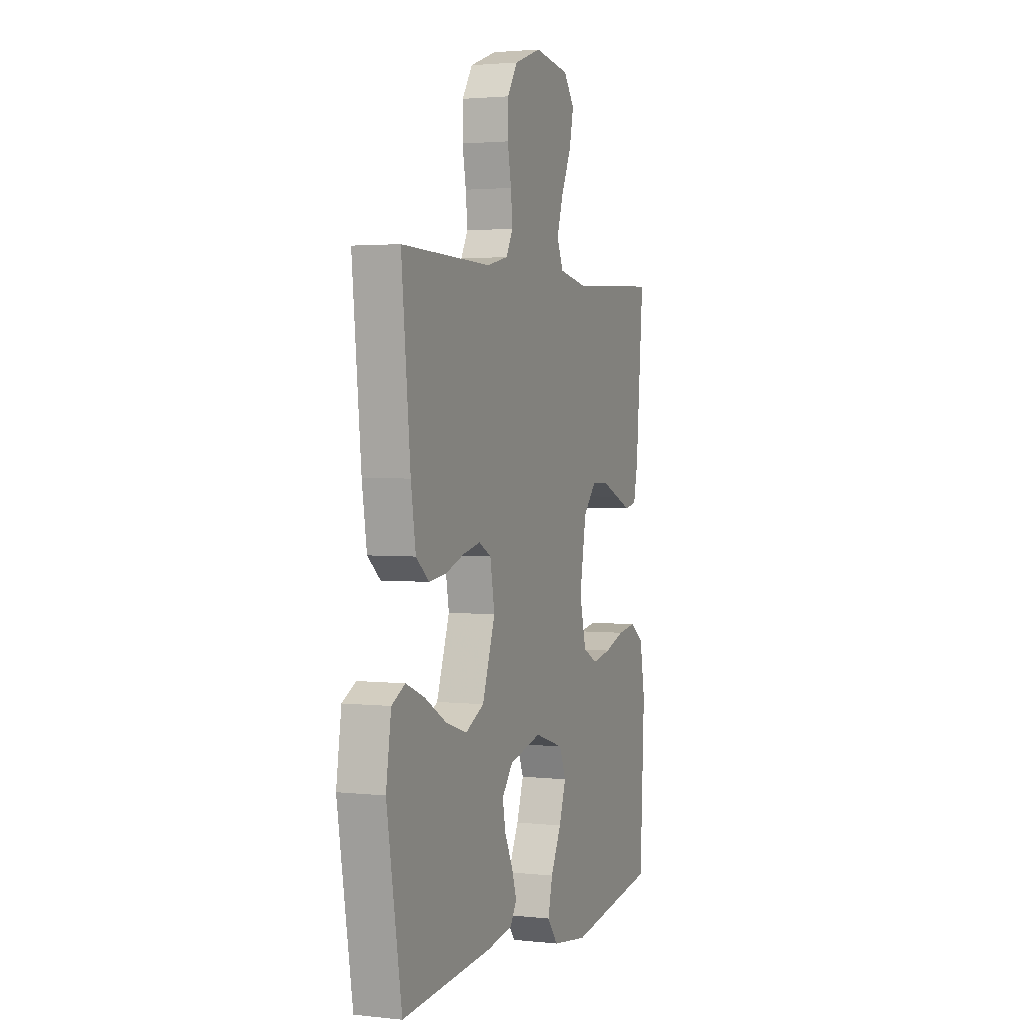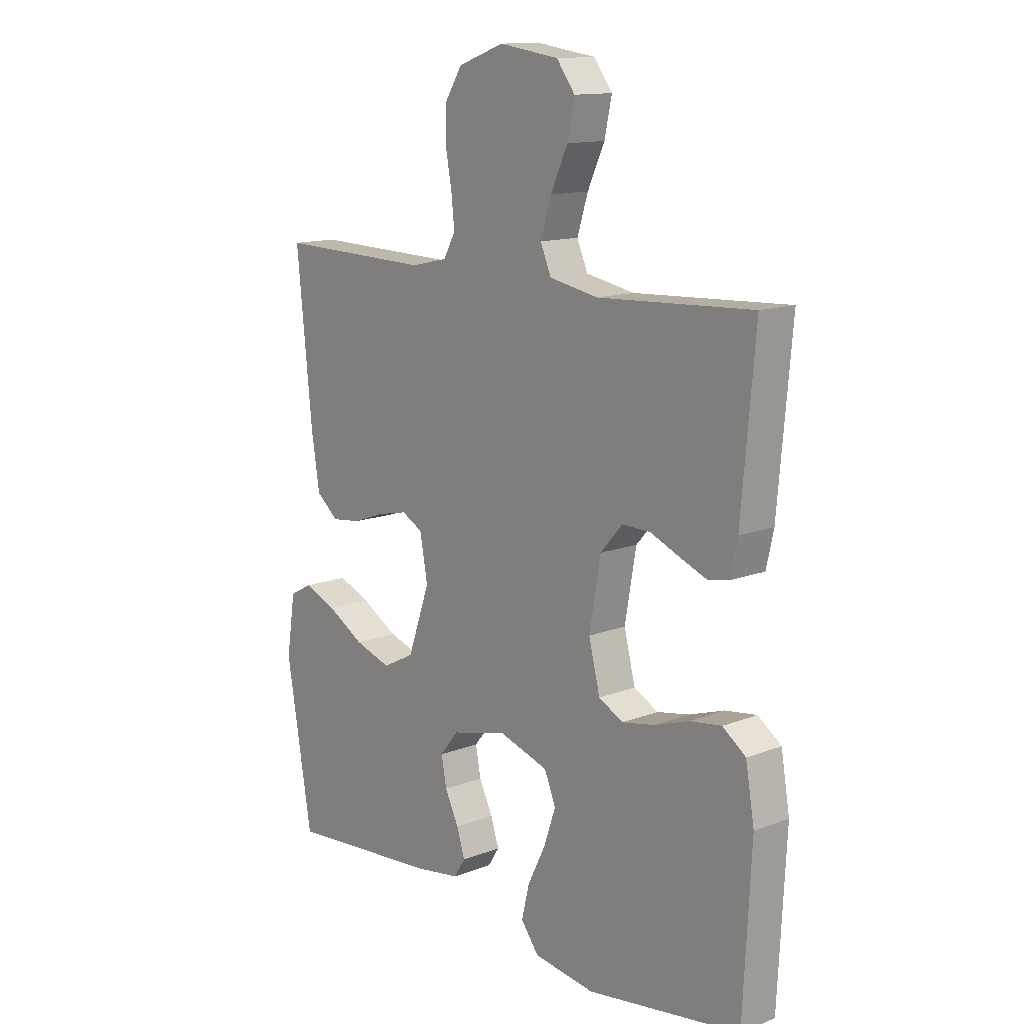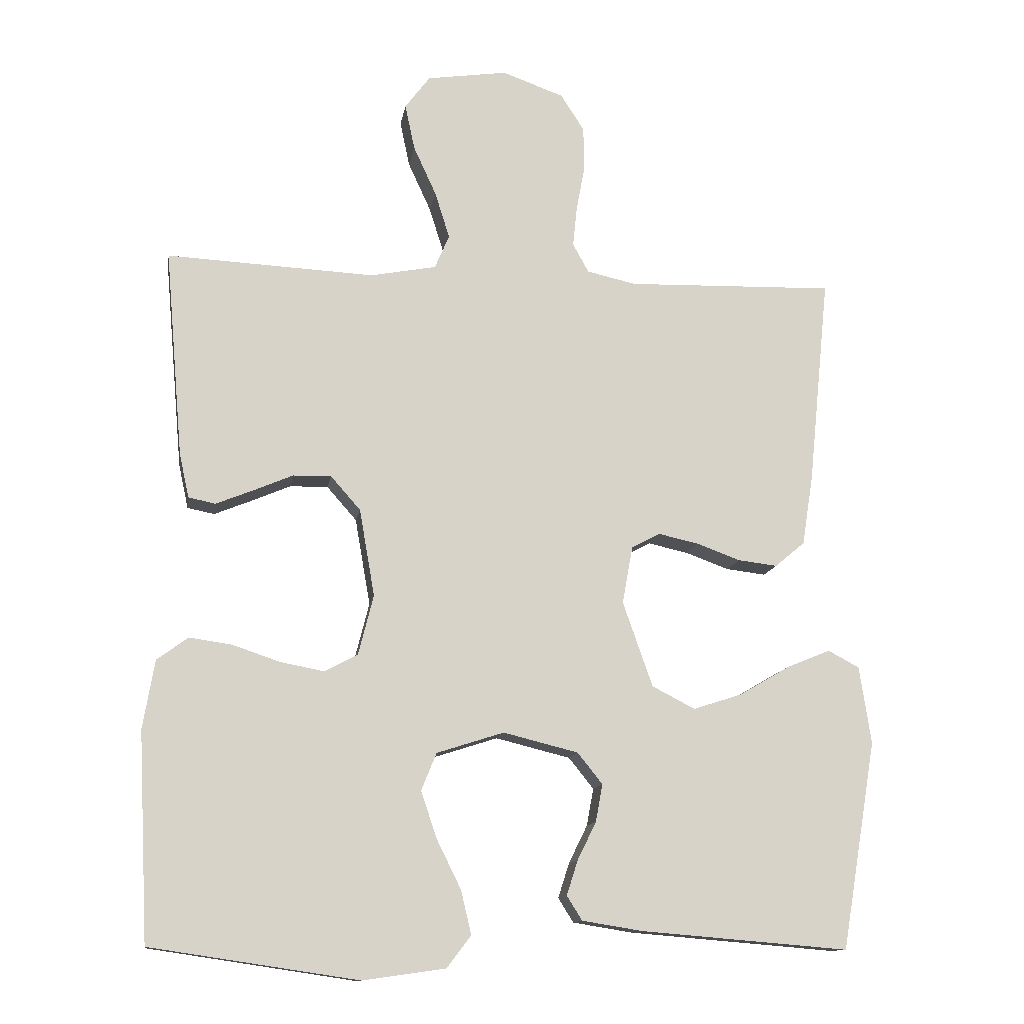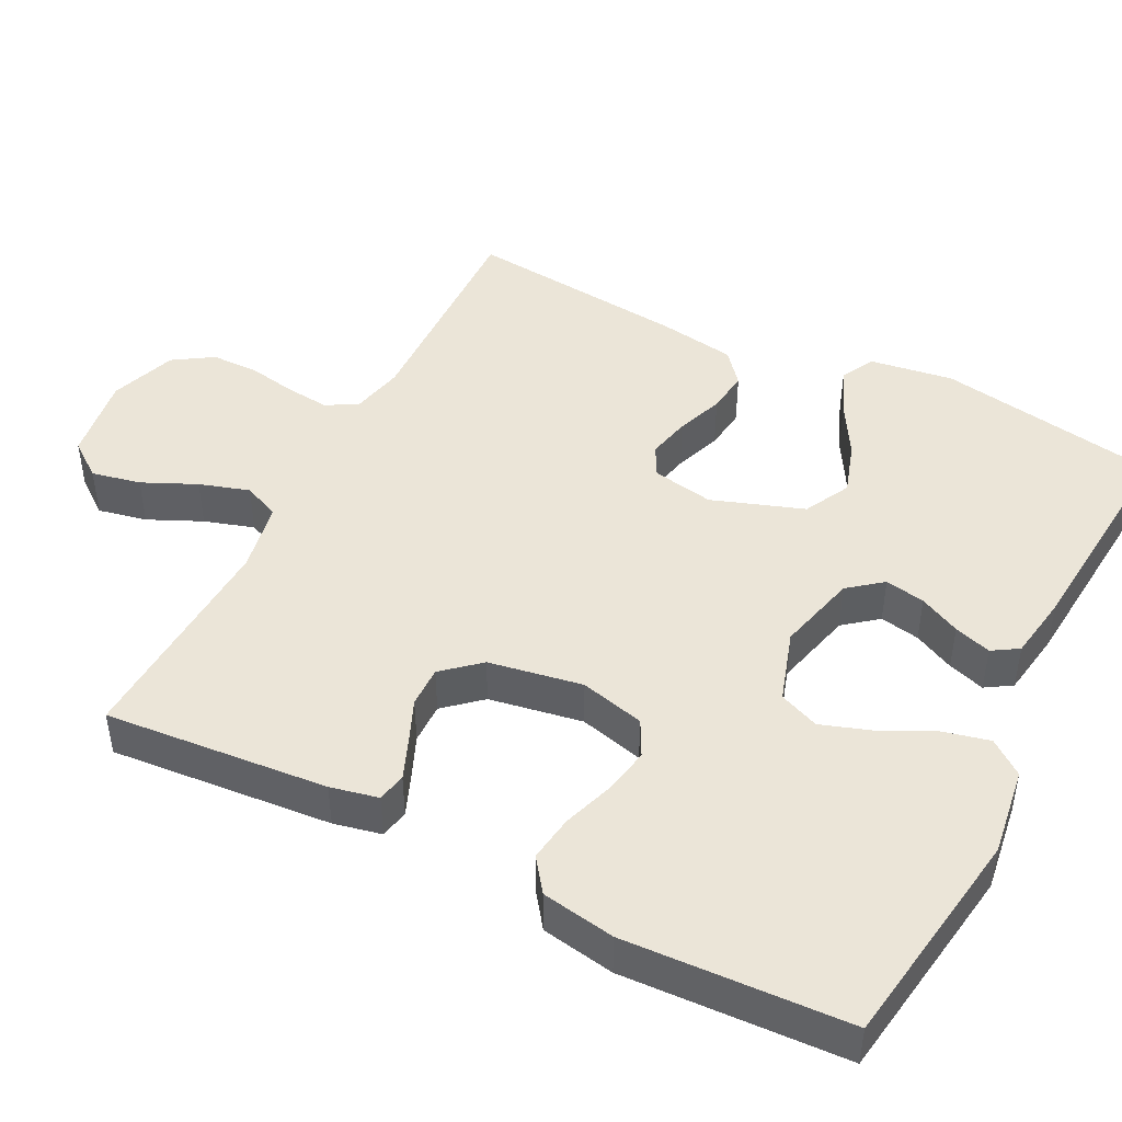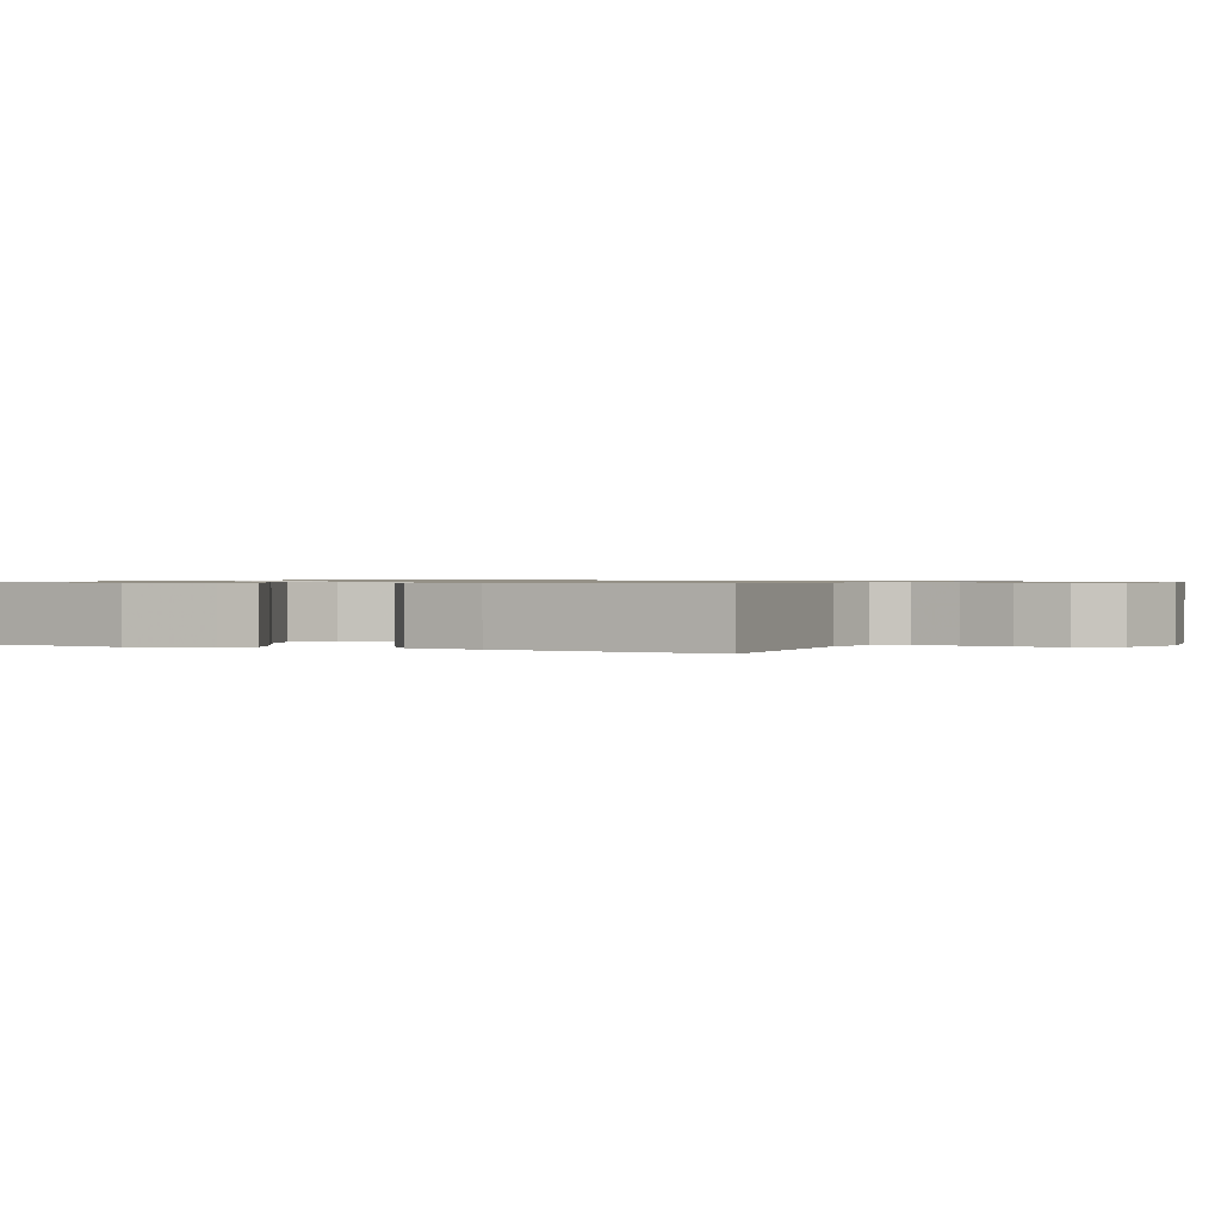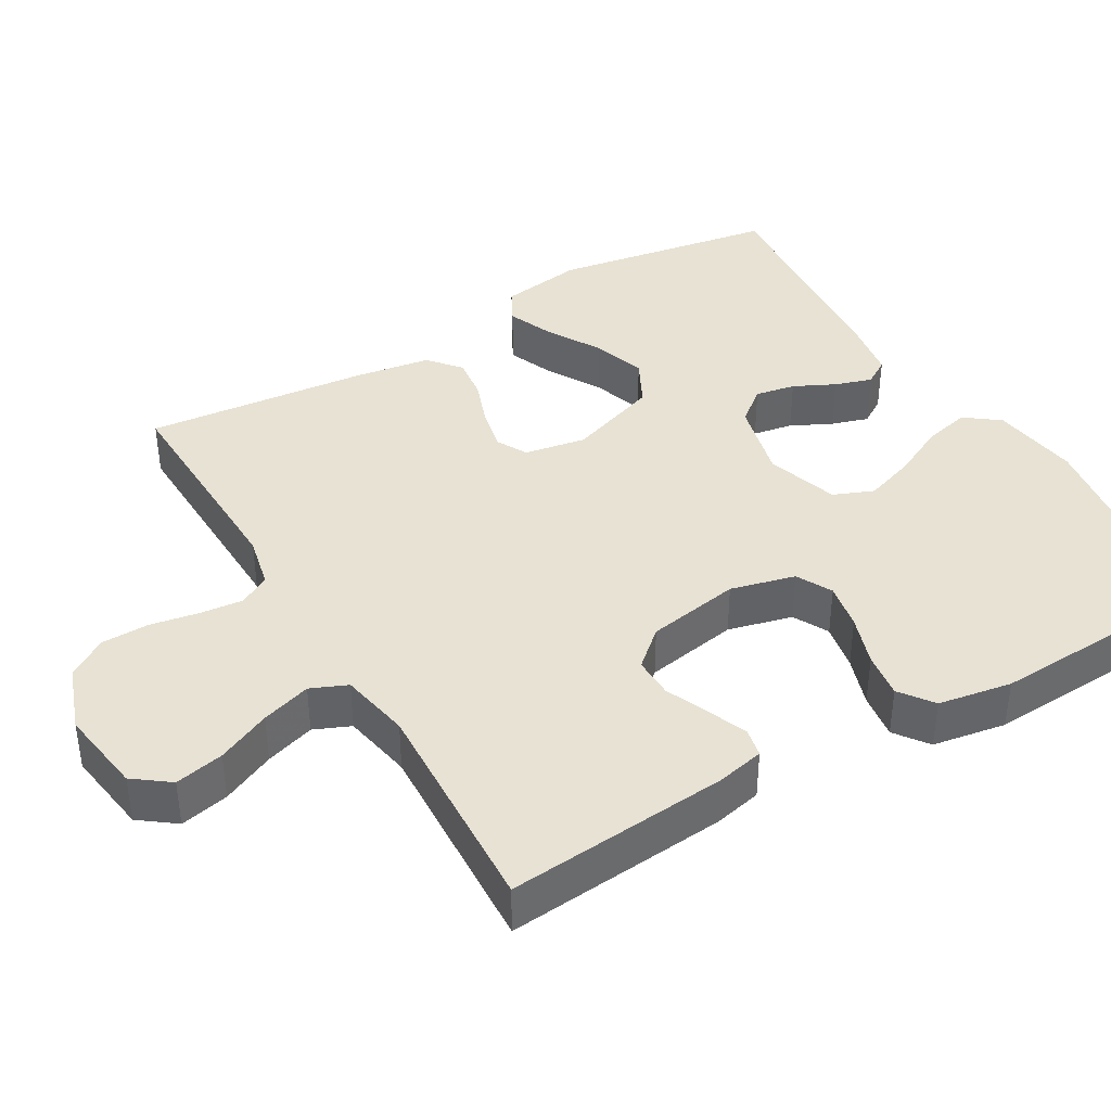
<metadata>
{"format":"obj","ext":"obj","renderer":"f3d","projection":"perspective","resolution":1024,"background":"white","views":[{"elev":2.4,"azim":-68.8,"up":"+Z"},{"elev":13.3,"azim":48.9,"up":"+Z"},{"elev":-12.5,"azim":171.1,"up":"+Z"},{"elev":45.8,"azim":117.0,"up":"+Y"},{"elev":0.8,"azim":-65.1,"up":"+Y"},{"elev":39.9,"azim":59.6,"up":"+Y"}]}
</metadata>
<code>
v 0.5 0.07 -0.5
v 0.2 0.07 -0.545
v 0.081 0.07 -0.528
v 0.046 0.07 -0.482
v 0.061 0.07 -0.419
v 0.096 0.07 -0.348
v 0.119 0.07 -0.28
v 0.097 0.07 -0.226
v 0 0.07 -0.195
v -0.108 0.07 -0.222
v -0.144 0.07 -0.267
v -0.134 0.07 -0.321
v -0.107 0.07 -0.376
v -0.091 0.07 -0.426
v -0.113 0.07 -0.461
v -0.2 0.07 -0.475
v -0.5 0.07 -0.5
v -0.55 0.07 -0.2
v -0.533 0.07 -0.088
v -0.488 0.07 -0.064
v -0.425 0.07 -0.09
v -0.353 0.07 -0.132
v -0.282 0.07 -0.155
v -0.22 0.07 -0.123
v -0.177 0.07 0
v -0.192 0.07 0.083
v -0.233 0.07 0.105
v -0.291 0.07 0.092
v -0.354 0.07 0.069
v -0.411 0.07 0.062
v -0.454 0.07 0.098
v -0.47 0.07 0.2
v -0.5 0.07 0.5
v -0.2 0.07 0.492
v -0.129 0.07 0.508
v -0.106 0.07 0.55
v -0.112 0.07 0.608
v -0.124 0.07 0.673
v -0.123 0.07 0.737
v -0.089 0.07 0.79
v 0 0.07 0.822
v 0.116 0.07 0.805
v 0.152 0.07 0.757
v 0.138 0.07 0.691
v 0.105 0.07 0.619
v 0.084 0.07 0.552
v 0.105 0.07 0.503
v 0.2 0.07 0.485
v 0.5 0.07 0.5
v 0.474 0.07 0.2
v 0.46 0.07 0.136
v 0.421 0.07 0.128
v 0.369 0.07 0.149
v 0.31 0.07 0.174
v 0.255 0.07 0.175
v 0.212 0.07 0.126
v 0.19 0.07 0
v 0.212 0.07 -0.087
v 0.26 0.07 -0.112
v 0.323 0.07 -0.1
v 0.391 0.07 -0.077
v 0.453 0.07 -0.068
v 0.498 0.07 -0.101
v 0.515 0.07 -0.2
v 0.5 0 -0.5
v 0.2 0 -0.545
v 0.081 0 -0.528
v 0.046 0 -0.482
v 0.061 0 -0.419
v 0.096 0 -0.348
v 0.119 0 -0.28
v 0.097 0 -0.226
v 0 0 -0.195
v -0.108 0 -0.222
v -0.144 0 -0.267
v -0.134 0 -0.321
v -0.107 0 -0.376
v -0.091 0 -0.426
v -0.113 0 -0.461
v -0.2 0 -0.475
v -0.5 0 -0.5
v -0.55 0 -0.2
v -0.533 0 -0.088
v -0.488 0 -0.064
v -0.425 0 -0.09
v -0.353 0 -0.132
v -0.282 0 -0.155
v -0.22 0 -0.123
v -0.177 0 0
v -0.192 0 0.083
v -0.233 0 0.105
v -0.291 0 0.092
v -0.354 0 0.069
v -0.411 0 0.062
v -0.454 0 0.098
v -0.47 0 0.2
v -0.5 0 0.5
v -0.2 0 0.492
v -0.129 0 0.508
v -0.106 0 0.55
v -0.112 0 0.608
v -0.124 0 0.673
v -0.123 0 0.737
v -0.089 0 0.79
v 0 0 0.822
v 0.116 0 0.805
v 0.152 0 0.757
v 0.138 0 0.691
v 0.105 0 0.619
v 0.084 0 0.552
v 0.105 0 0.503
v 0.2 0 0.485
v 0.5 0 0.5
v 0.474 0 0.2
v 0.46 0 0.136
v 0.421 0 0.128
v 0.369 0 0.149
v 0.31 0 0.174
v 0.255 0 0.175
v 0.212 0 0.126
v 0.19 0 0
v 0.212 0 -0.087
v 0.26 0 -0.112
v 0.323 0 -0.1
v 0.391 0 -0.077
v 0.453 0 -0.068
v 0.498 0 -0.101
v 0.515 0 -0.2
f 4 5 6
f 3 4 6
f 2 3 6
f 1 2 6
f 64 1 6
f 63 64 6
f 62 63 6
f 61 62 6
f 60 61 6
f 59 60 6 7
f 58 59 7 8
f 57 58 8 9
f 56 57 9 10
f 55 56 10
f 52 53 54
f 51 52 54
f 50 51 54
f 49 50 54
f 48 49 54
f 47 48 54 55
f 43 44 45
f 42 43 45
f 41 42 45
f 40 41 45
f 39 40 45
f 38 39 45
f 37 38 45
f 36 37 45 46
f 35 36 46 47
f 32 33 34
f 31 32 34
f 30 31 34
f 29 30 34
f 28 29 34
f 34 35 47
f 28 34 47
f 27 28 47
f 20 21 22
f 19 20 22
f 18 19 22
f 17 18 22
f 16 17 22
f 15 16 22
f 14 15 22
f 13 14 22
f 12 13 22
f 11 12 22 23
f 10 11 23 24
f 26 27 47 55
f 25 26 55 10
f 10 24 25
f 70 69 68
f 70 68 67
f 70 67 66
f 70 66 65
f 70 65 128
f 70 128 127
f 70 127 126
f 70 126 125
f 70 125 124
f 71 70 124 123
f 72 71 123 122
f 73 72 122 121
f 74 73 121 120
f 74 120 119
f 118 117 116
f 118 116 115
f 118 115 114
f 118 114 113
f 118 113 112
f 119 118 112 111
f 109 108 107
f 109 107 106
f 109 106 105
f 109 105 104
f 109 104 103
f 109 103 102
f 109 102 101
f 110 109 101 100
f 111 110 100 99
f 98 97 96
f 98 96 95
f 98 95 94
f 98 94 93
f 98 93 92
f 111 99 98
f 111 98 92
f 111 92 91
f 86 85 84
f 86 84 83
f 86 83 82
f 86 82 81
f 86 81 80
f 86 80 79
f 86 79 78
f 86 78 77
f 86 77 76
f 87 86 76 75
f 88 87 75 74
f 119 111 91 90
f 74 119 90 89
f 89 88 74
f 1 65 66 2
f 2 66 67 3
f 3 67 68 4
f 4 68 69 5
f 5 69 70 6
f 6 70 71 7
f 7 71 72 8
f 8 72 73 9
f 9 73 74 10
f 10 74 75 11
f 11 75 76 12
f 12 76 77 13
f 13 77 78 14
f 14 78 79 15
f 15 79 80 16
f 16 80 81 17
f 17 81 82 18
f 18 82 83 19
f 19 83 84 20
f 20 84 85 21
f 21 85 86 22
f 22 86 87 23
f 23 87 88 24
f 24 88 89 25
f 25 89 90 26
f 26 90 91 27
f 27 91 92 28
f 28 92 93 29
f 29 93 94 30
f 30 94 95 31
f 31 95 96 32
f 32 96 97 33
f 33 97 98 34
f 34 98 99 35
f 35 99 100 36
f 36 100 101 37
f 37 101 102 38
f 38 102 103 39
f 39 103 104 40
f 40 104 105 41
f 41 105 106 42
f 42 106 107 43
f 43 107 108 44
f 44 108 109 45
f 45 109 110 46
f 46 110 111 47
f 47 111 112 48
f 48 112 113 49
f 49 113 114 50
f 50 114 115 51
f 51 115 116 52
f 52 116 117 53
f 53 117 118 54
f 54 118 119 55
f 55 119 120 56
f 56 120 121 57
f 57 121 122 58
f 58 122 123 59
f 59 123 124 60
f 60 124 125 61
f 61 125 126 62
f 62 126 127 63
f 63 127 128 64
f 64 128 65 1

</code>
